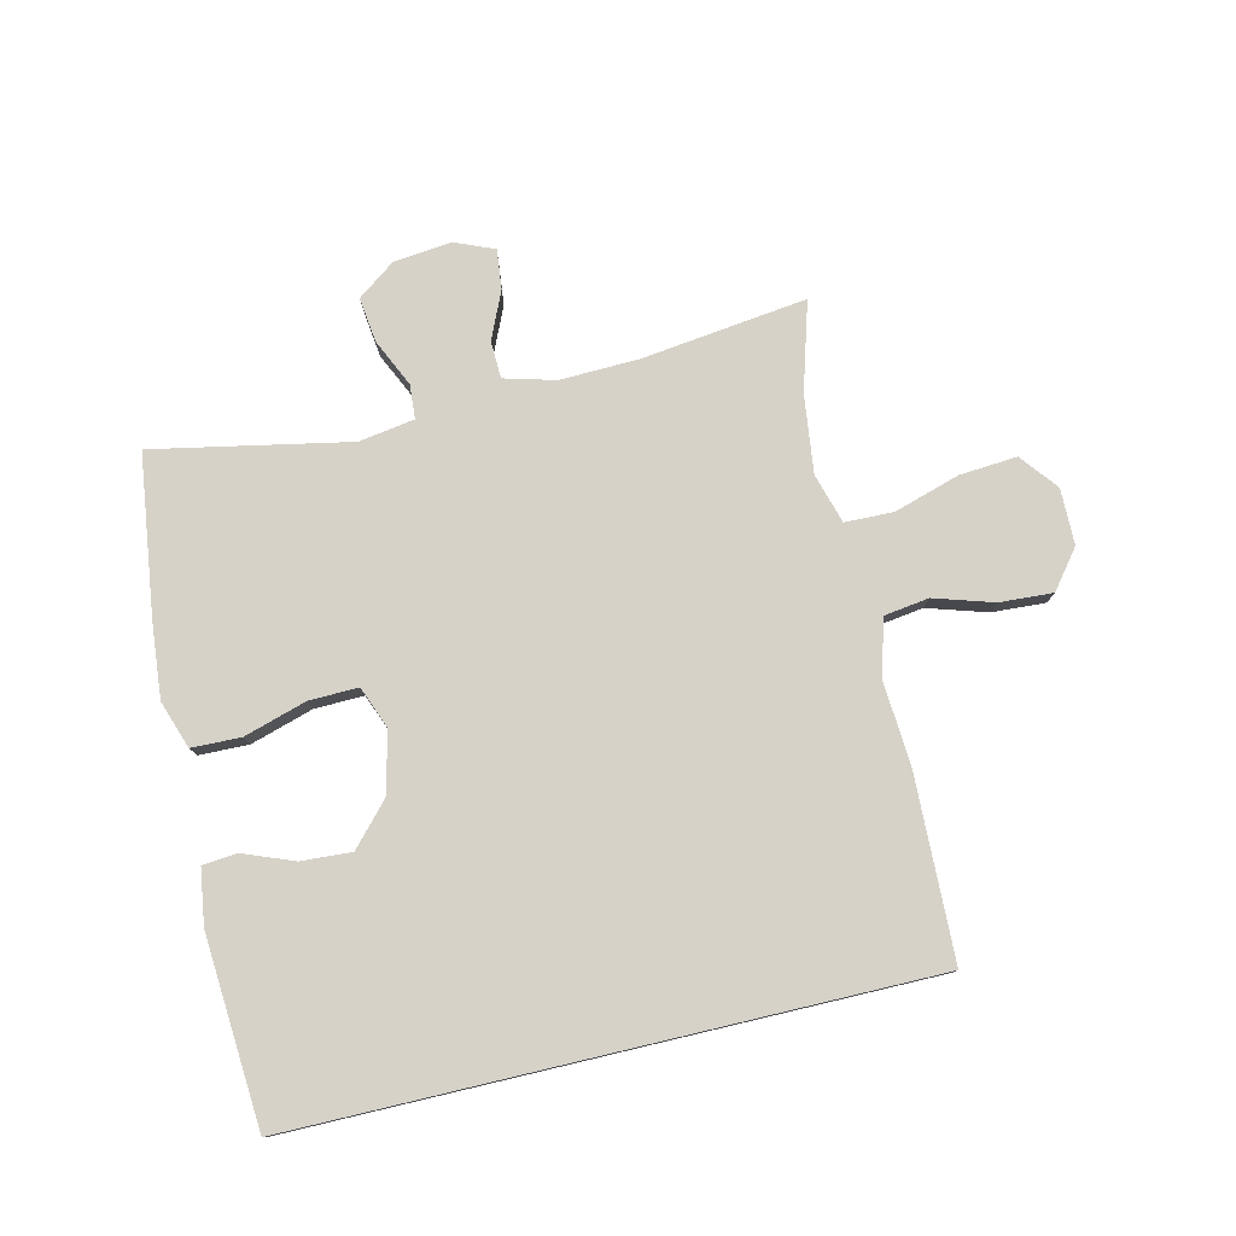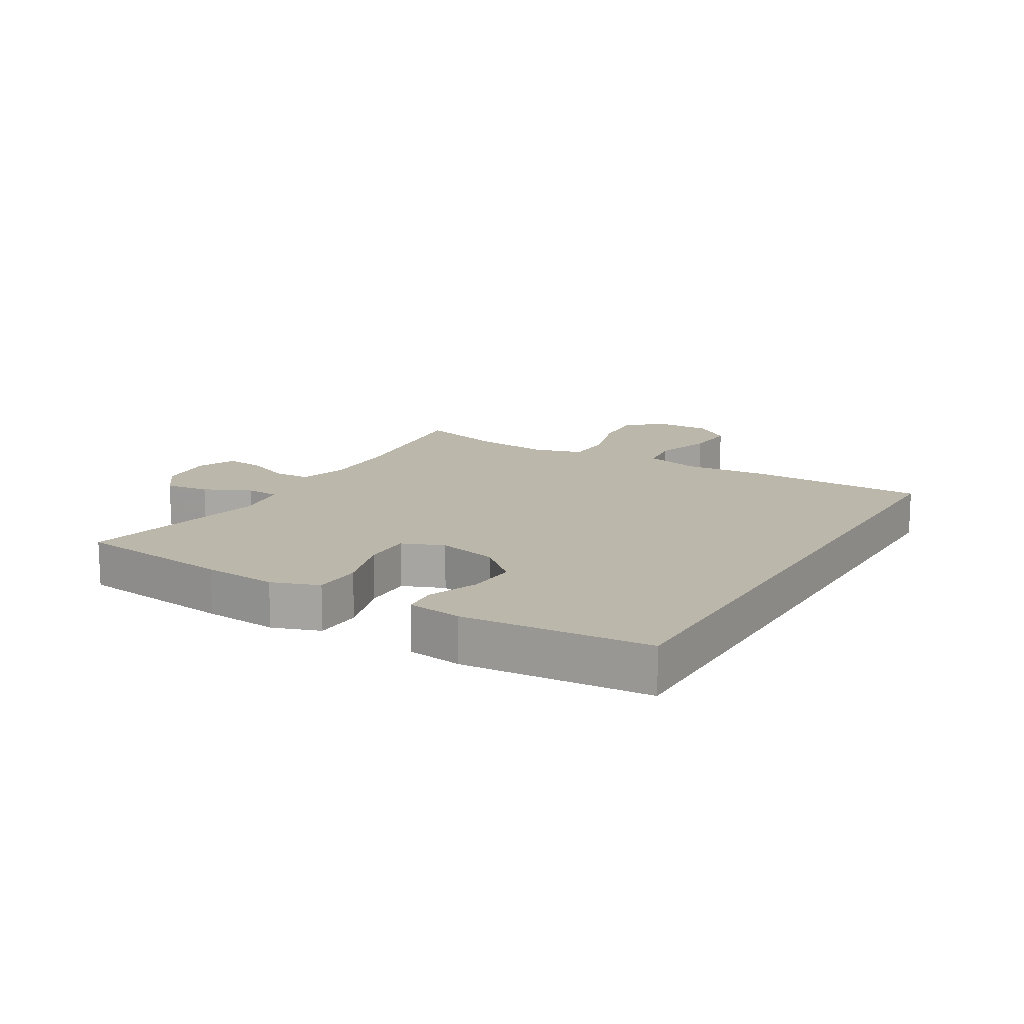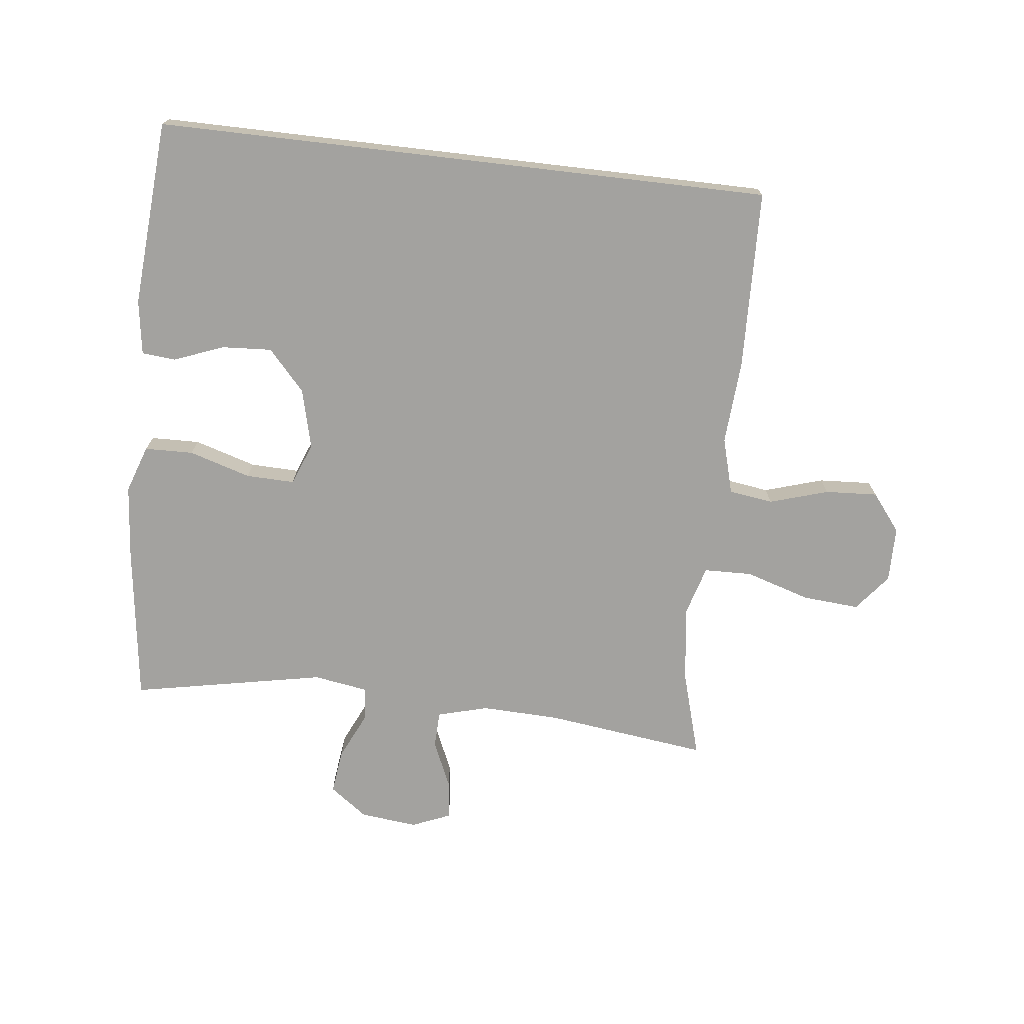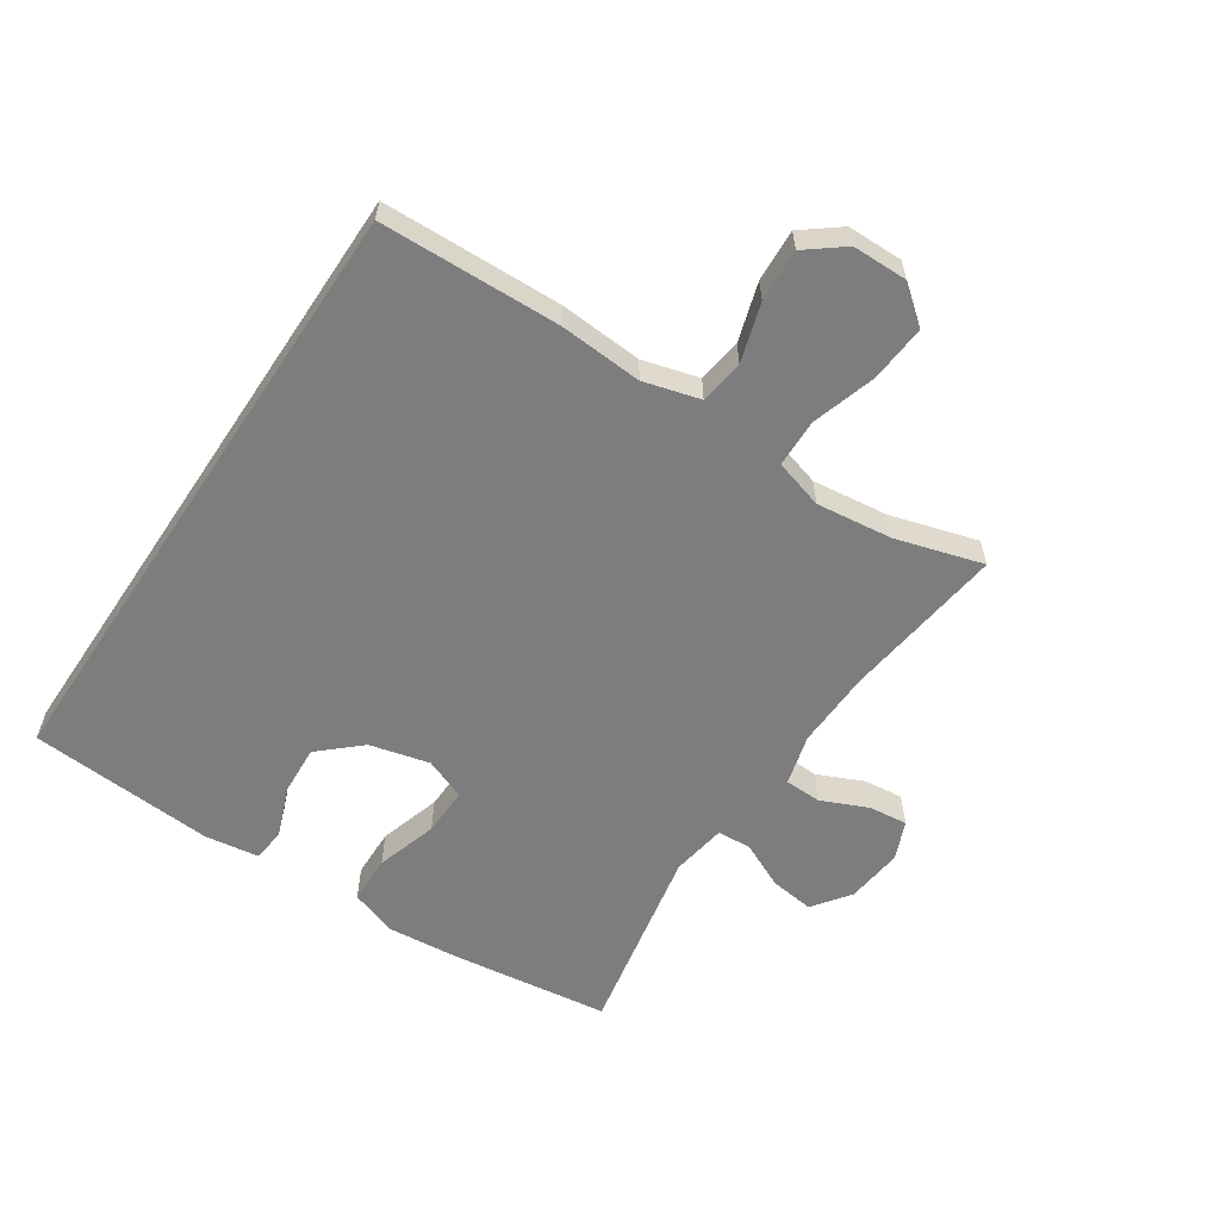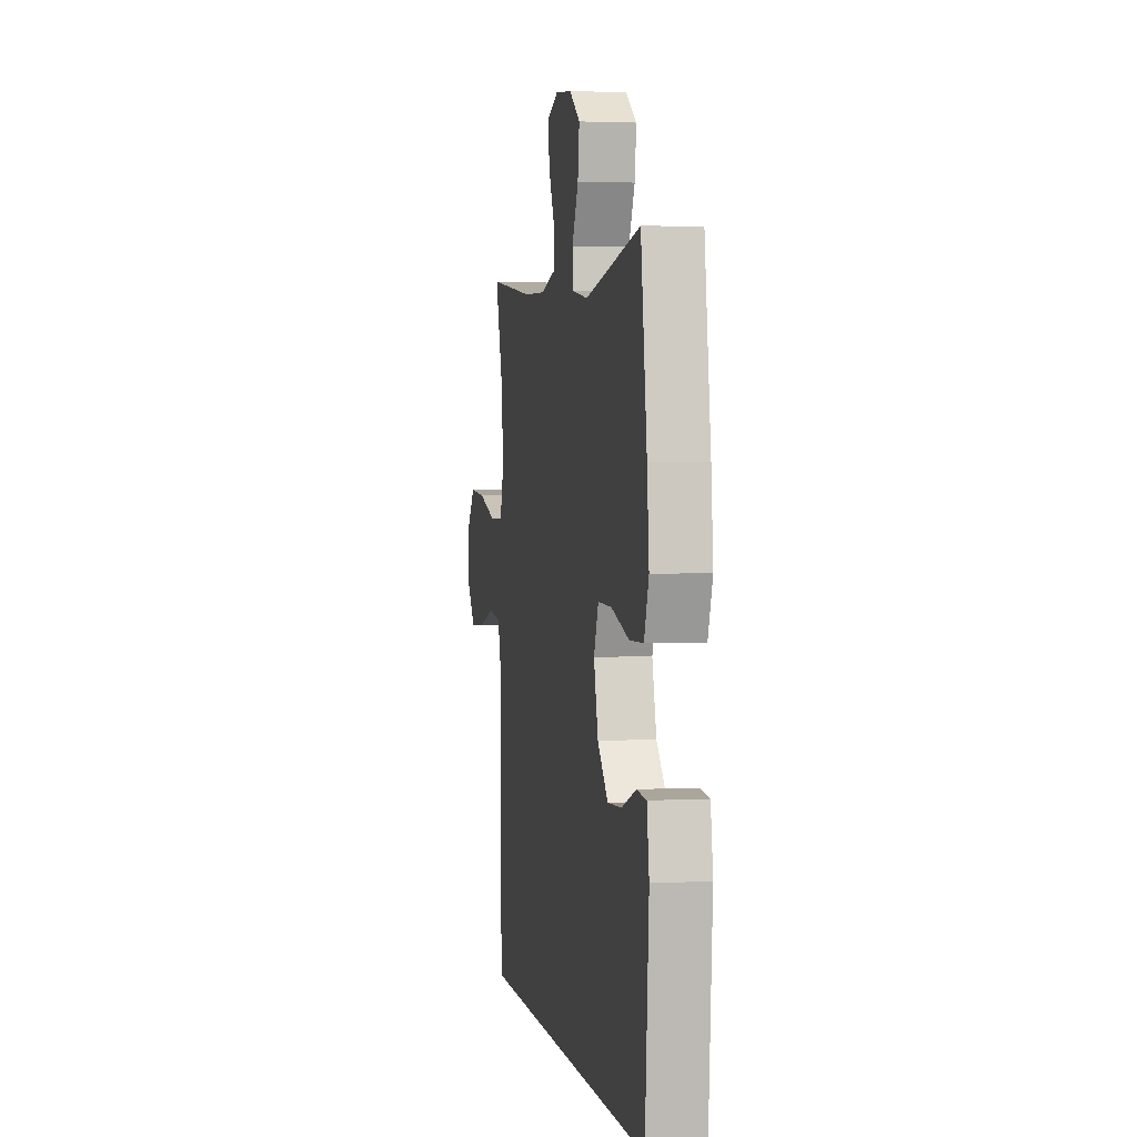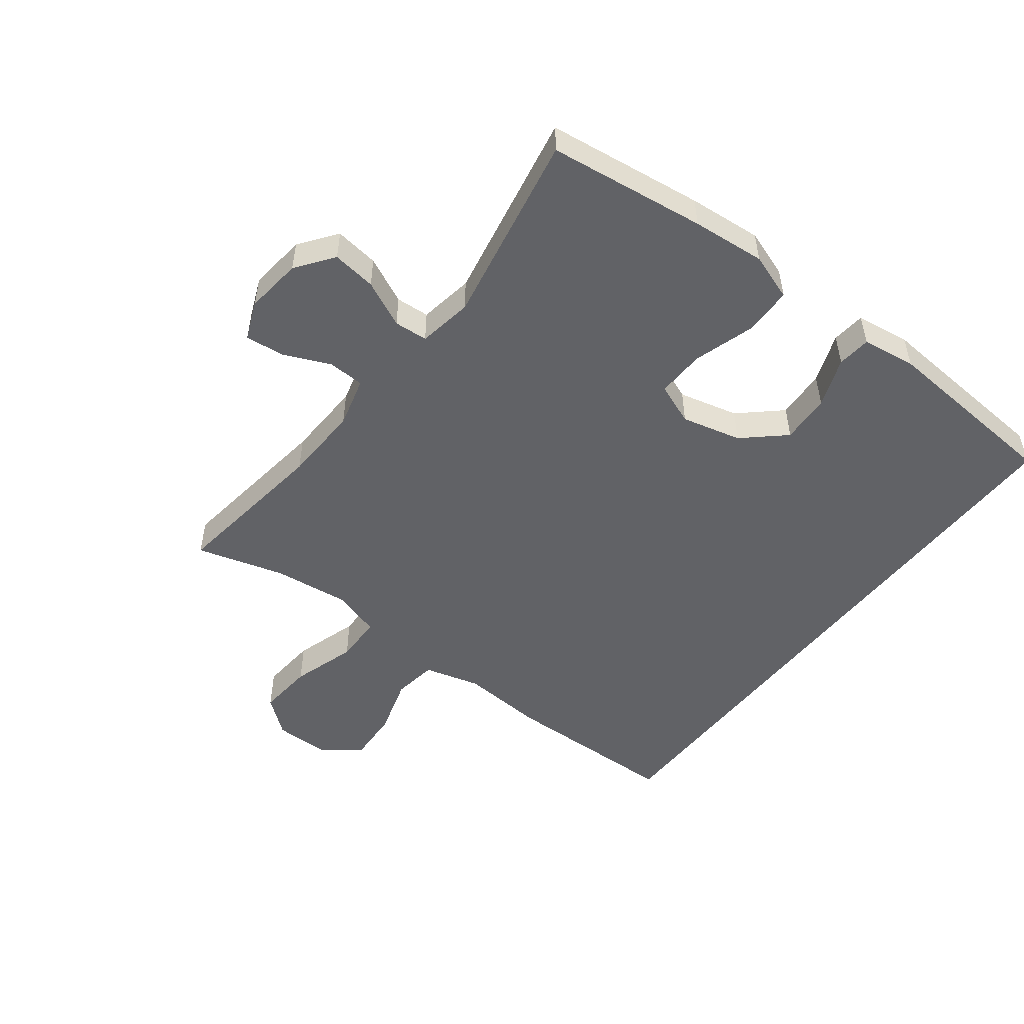
<metadata>
{"format":"obj","ext":"obj","renderer":"f3d","projection":"perspective","resolution":1024,"background":"white","views":[{"elev":78.4,"azim":166.7,"up":"+Y"},{"elev":14.2,"azim":120.4,"up":"+Y"},{"elev":-72.6,"azim":173.3,"up":"+Y"},{"elev":-59.1,"azim":-123.7,"up":"+Y"},{"elev":2.7,"azim":79.6,"up":"+Z"},{"elev":-50.7,"azim":52.2,"up":"+Y"}]}
</metadata>
<code>
v -0.5 0.07 0.5
v -0.239 0.07 0.467
v -0.114 0.07 0.463
v -0.033 0.07 0.485
v -0.031 0.07 0.544
v -0.064 0.07 0.618
v -0.071 0.07 0.681
v -0.009 0.07 0.707
v 0.083 0.07 0.697
v 0.143 0.07 0.653
v 0.134 0.07 0.582
v 0.099 0.07 0.507
v 0.103 0.07 0.453
v 0.191 0.07 0.439
v 0.5 0.07 0.5
v 0.534 0.07 0.247
v 0.545 0.07 0.129
v 0.519 0.07 0.053
v 0.441 0.07 0.051
v 0.342 0.07 0.081
v 0.264 0.07 0.083
v 0.238 0.07 0.016
v 0.262 0.07 -0.08
v 0.321 0.07 -0.145
v 0.401 0.07 -0.14
v 0.481 0.07 -0.109
v 0.535 0.07 -0.114
v 0.548 0.07 -0.201
v 0.527 0.07 -0.5
v -0.464 0.07 -0.5
v -0.473 0.07 -0.212
v -0.464 0.07 -0.078
v -0.489 0.07 0.012
v -0.56 0.07 0.022
v -0.654 0.07 -0.007
v -0.738 0.07 -0.012
v -0.785 0.07 0.048
v -0.786 0.07 0.137
v -0.739 0.07 0.196
v -0.648 0.07 0.189
v -0.544 0.07 0.157
v -0.467 0.07 0.159
v -0.444 0.07 0.238
v -0.459 0.07 0.36
v -0.5 0 0.5
v -0.239 0 0.467
v -0.114 0 0.463
v -0.033 0 0.485
v -0.031 0 0.544
v -0.064 0 0.618
v -0.071 0 0.681
v -0.009 0 0.707
v 0.083 0 0.697
v 0.143 0 0.653
v 0.134 0 0.582
v 0.099 0 0.507
v 0.103 0 0.453
v 0.191 0 0.439
v 0.5 0 0.5
v 0.534 0 0.247
v 0.545 0 0.129
v 0.519 0 0.053
v 0.441 0 0.051
v 0.342 0 0.081
v 0.264 0 0.083
v 0.238 0 0.016
v 0.262 0 -0.08
v 0.321 0 -0.145
v 0.401 0 -0.14
v 0.481 0 -0.109
v 0.535 0 -0.114
v 0.548 0 -0.201
v 0.527 0 -0.5
v -0.464 0 -0.5
v -0.473 0 -0.212
v -0.464 0 -0.078
v -0.489 0 0.012
v -0.56 0 0.022
v -0.654 0 -0.007
v -0.738 0 -0.012
v -0.785 0 0.048
v -0.786 0 0.137
v -0.739 0 0.196
v -0.648 0 0.189
v -0.544 0 0.157
v -0.467 0 0.159
v -0.444 0 0.238
v -0.459 0 0.36
f 38 39 40 41
f 38 41 42
f 37 38 42
f 34 35 36 37
f 34 37 42
f 33 34 42
f 32 33 42 43
f 30 31 32
f 29 30 32 43
f 25 26 27 28
f 24 25 28 29
f 23 24 29 43
f 17 18 19 20
f 17 20 21
f 14 15 16 17
f 13 14 17 21
f 9 10 11 12
f 9 12 13
f 8 9 13
f 5 6 7 8
f 4 5 8 13
f 3 4 13 21
f 44 1 2
f 22 23 43 44
f 21 22 44
f 2 3 21 44
f 85 84 83 82
f 86 85 82
f 86 82 81
f 81 80 79 78
f 86 81 78
f 86 78 77
f 87 86 77 76
f 76 75 74
f 87 76 74 73
f 72 71 70 69
f 73 72 69 68
f 87 73 68 67
f 64 63 62 61
f 65 64 61
f 61 60 59 58
f 65 61 58 57
f 56 55 54 53
f 57 56 53
f 57 53 52
f 52 51 50 49
f 57 52 49 48
f 65 57 48 47
f 46 45 88
f 88 87 67 66
f 88 66 65
f 88 65 47 46
f 1 45 46 2
f 2 46 47 3
f 3 47 48 4
f 4 48 49 5
f 5 49 50 6
f 6 50 51 7
f 7 51 52 8
f 8 52 53 9
f 9 53 54 10
f 10 54 55 11
f 11 55 56 12
f 12 56 57 13
f 13 57 58 14
f 14 58 59 15
f 15 59 60 16
f 16 60 61 17
f 17 61 62 18
f 18 62 63 19
f 19 63 64 20
f 20 64 65 21
f 21 65 66 22
f 22 66 67 23
f 23 67 68 24
f 24 68 69 25
f 25 69 70 26
f 26 70 71 27
f 27 71 72 28
f 28 72 73 29
f 29 73 74 30
f 30 74 75 31
f 31 75 76 32
f 32 76 77 33
f 33 77 78 34
f 34 78 79 35
f 35 79 80 36
f 36 80 81 37
f 37 81 82 38
f 38 82 83 39
f 39 83 84 40
f 40 84 85 41
f 41 85 86 42
f 42 86 87 43
f 43 87 88 44
f 44 88 45 1

</code>
